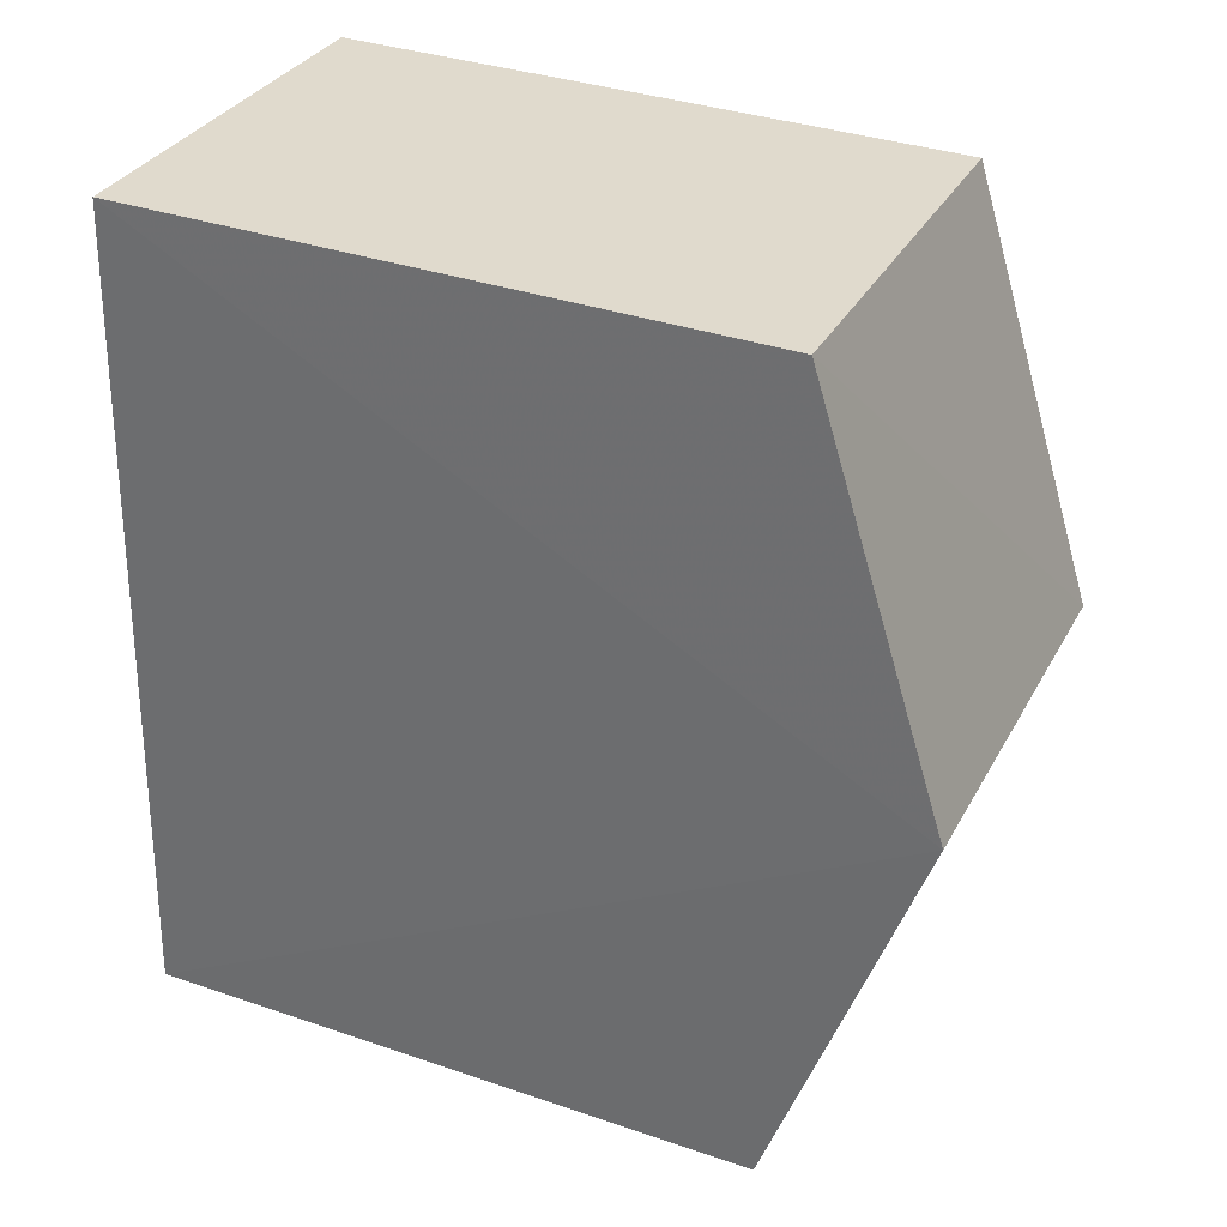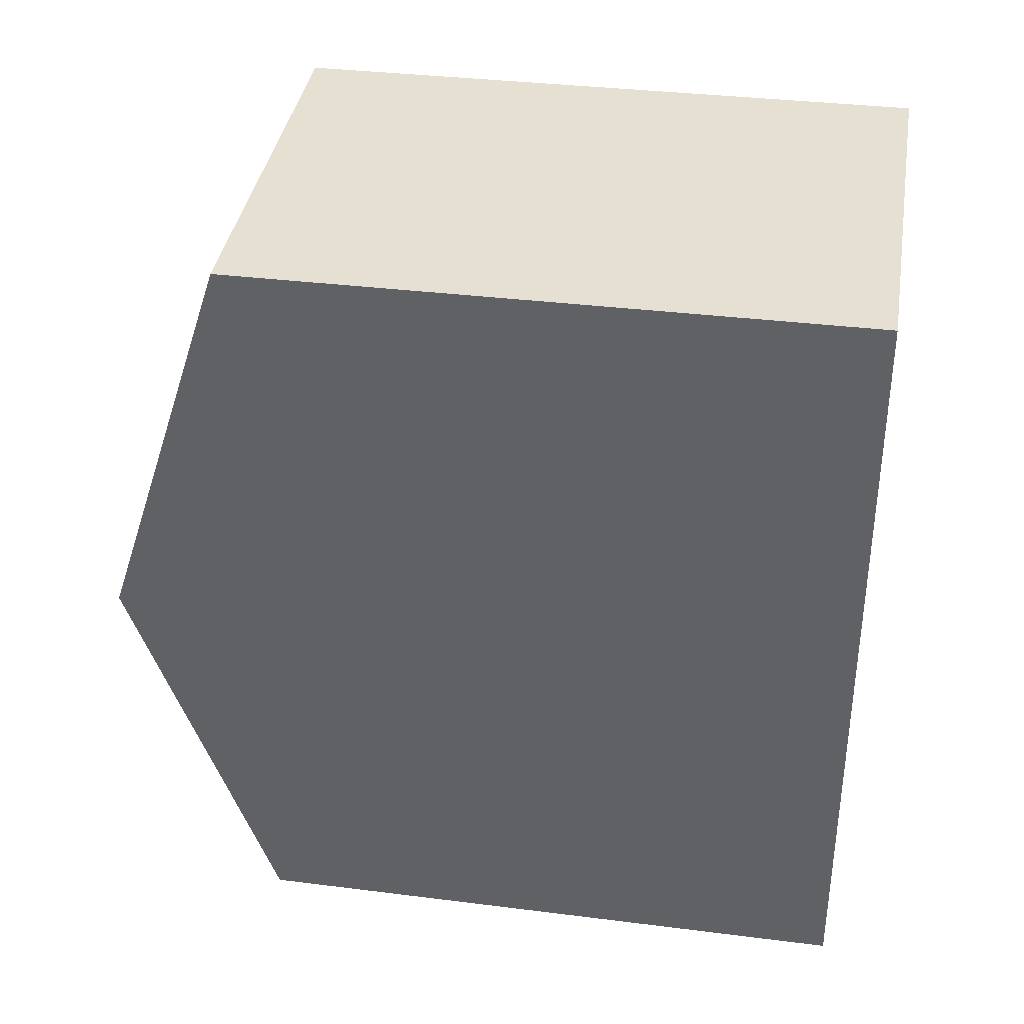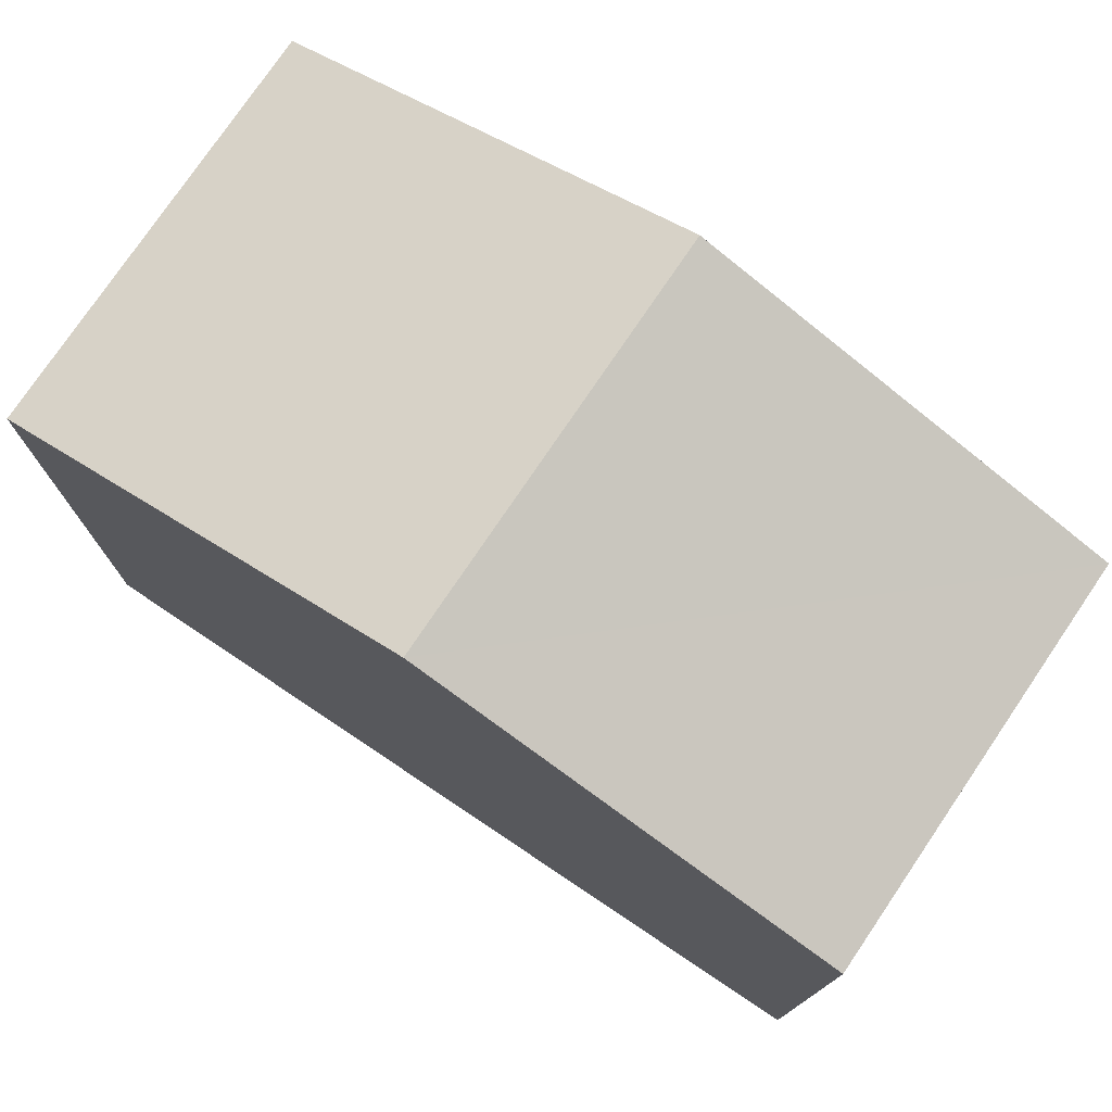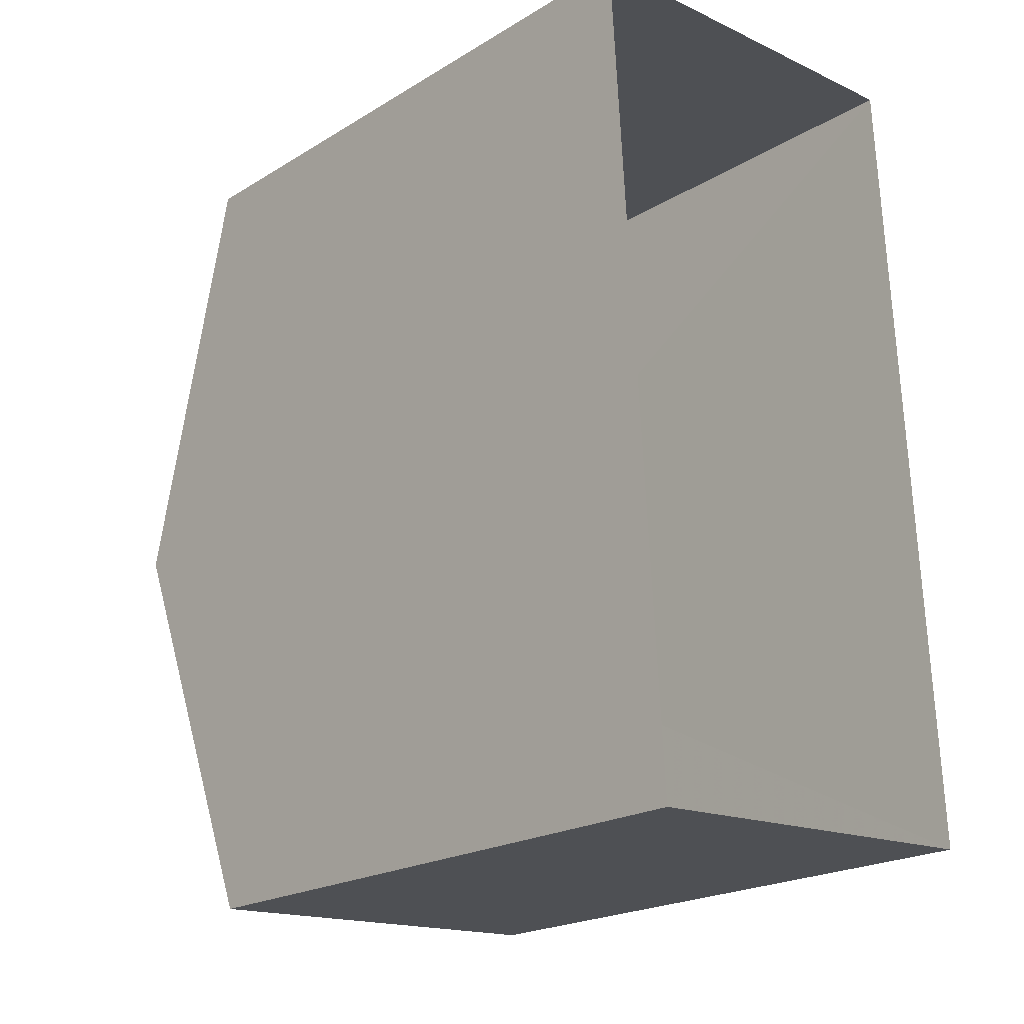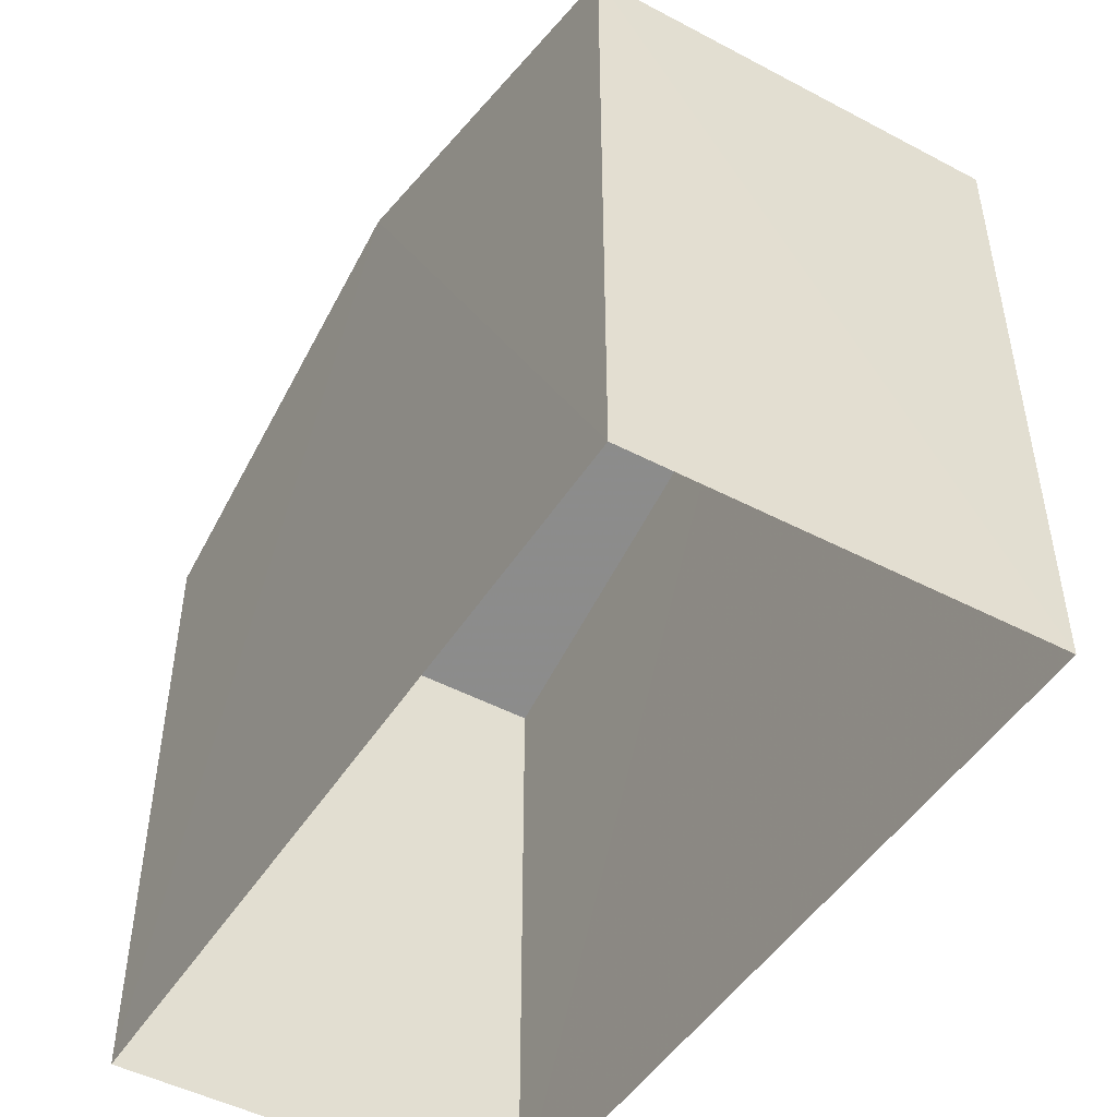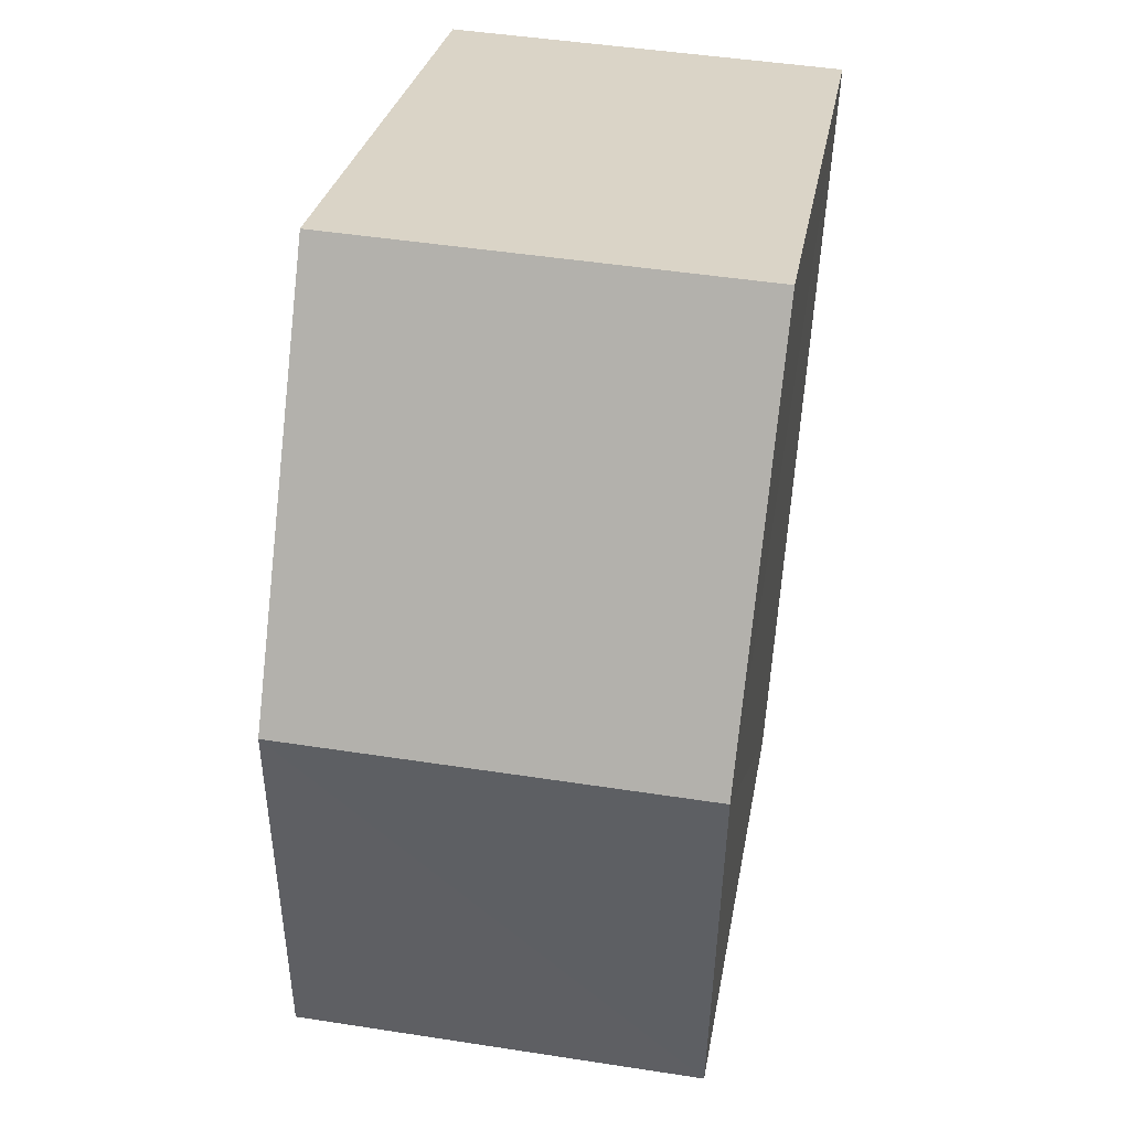
<metadata>
{"format":"obj","ext":"obj","renderer":"f3d","projection":"perspective","resolution":1024,"background":"white","views":[{"elev":36.0,"azim":-65.7,"up":"+Y"},{"elev":35.5,"azim":99.5,"up":"+Y"},{"elev":76.4,"azim":-59.3,"up":"+Z"},{"elev":-21.4,"azim":136.9,"up":"+Y"},{"elev":-47.5,"azim":-34.1,"up":"+Z"},{"elev":27.8,"azim":9.3,"up":"+Y"}]}
</metadata>
<code>
v -3.728e+05 -1.034e+05 32.18
v -3.728e+05 -1.034e+05 32.18
v -3.728e+05 -1.034e+05 32.18
v -3.728e+05 -1.034e+05 32.18
v -3.728e+05 -1.034e+05 38.81
v -3.728e+05 -1.034e+05 37.59
v -3.728e+05 -1.034e+05 38.81
v -3.728e+05 -1.034e+05 37.59
v -3.728e+05 -1.034e+05 37.59
v -3.728e+05 -1.034e+05 37.59
f 1 2 3
f 1 4 2
f 5 6 7
f 5 8 6
f 7 9 5
f 7 10 9
f 9 3 2
f 9 10 3
f 9 2 5
f 2 4 5
f 4 8 5
f 8 4 1
f 6 8 1
f 6 1 7
f 1 3 7
f 3 10 7

</code>
